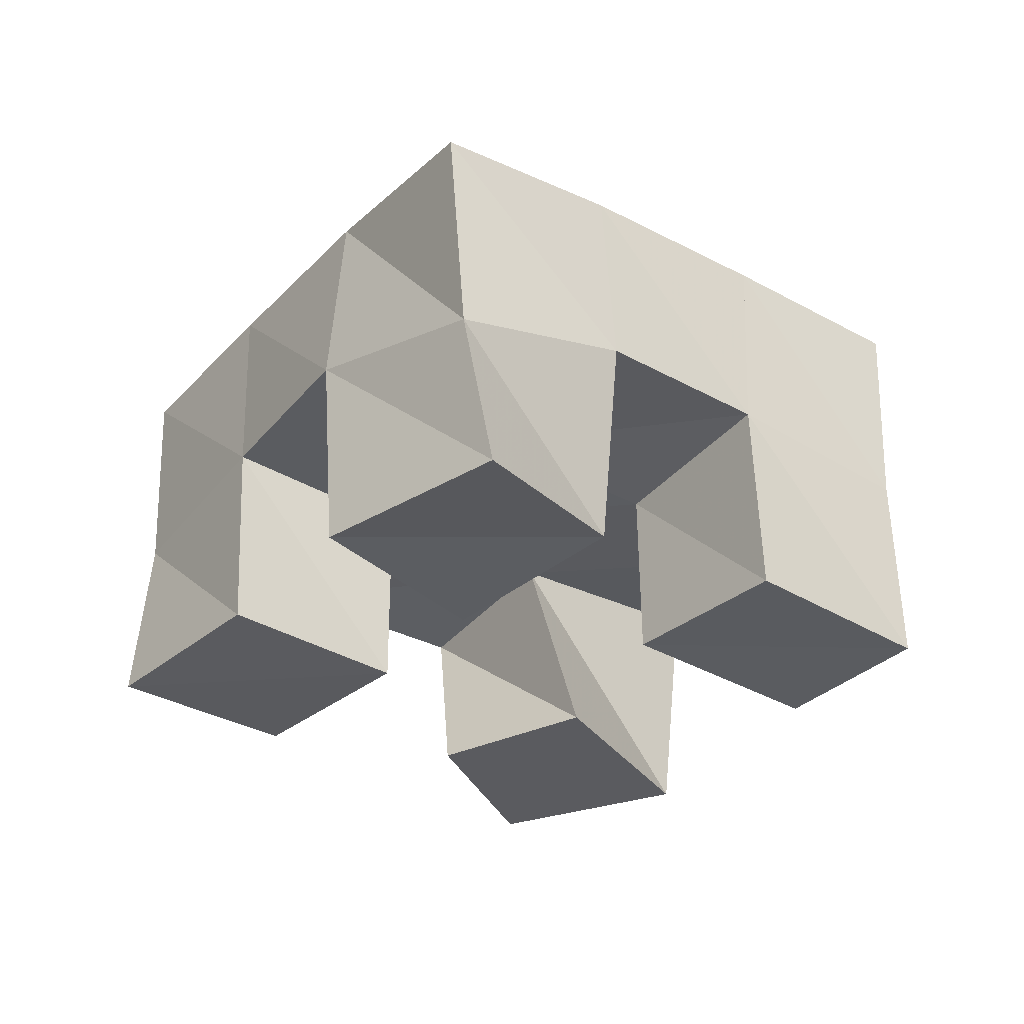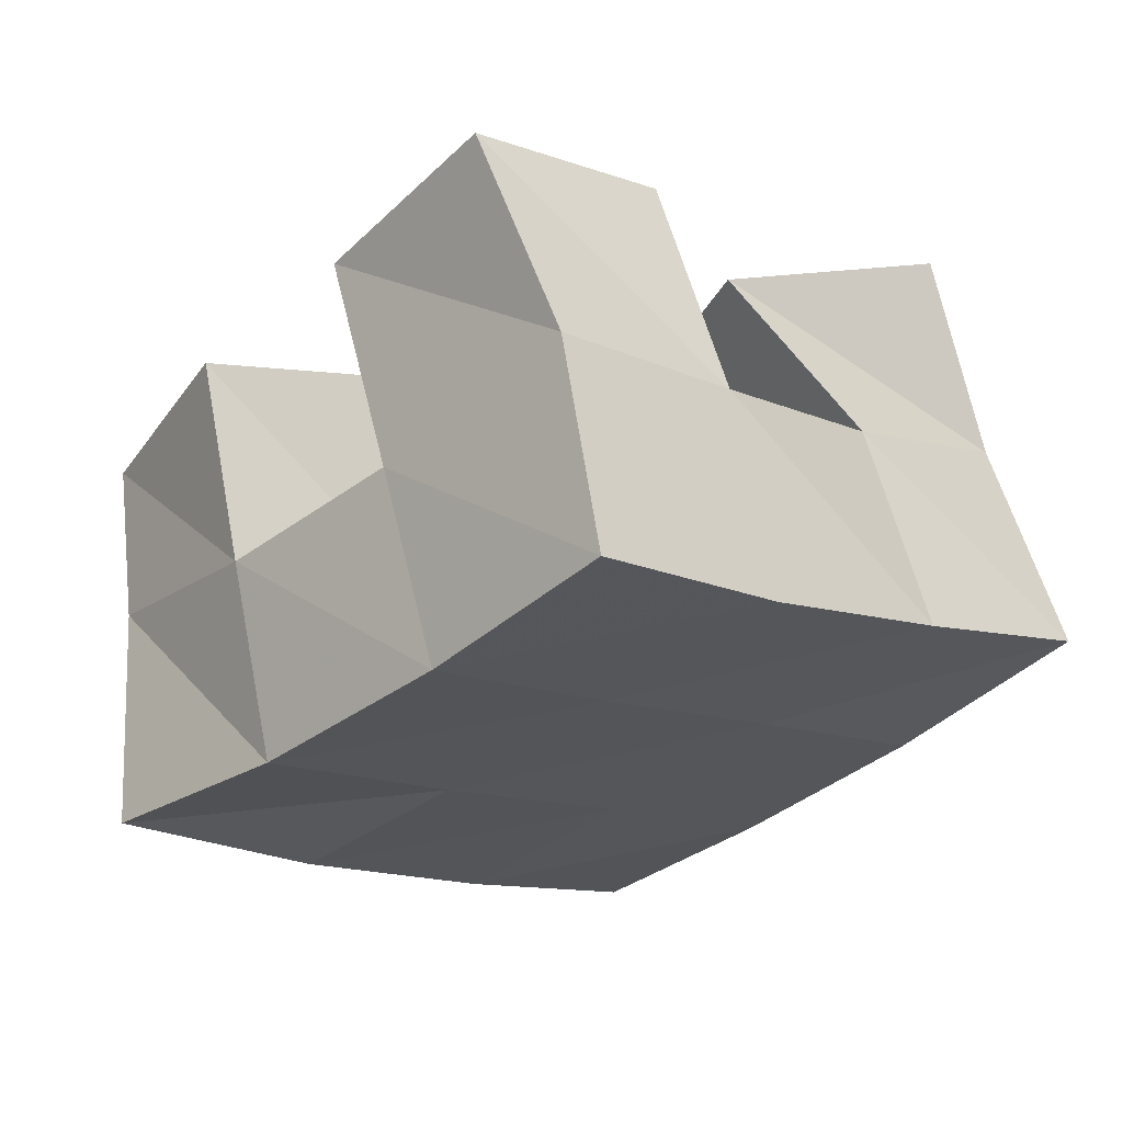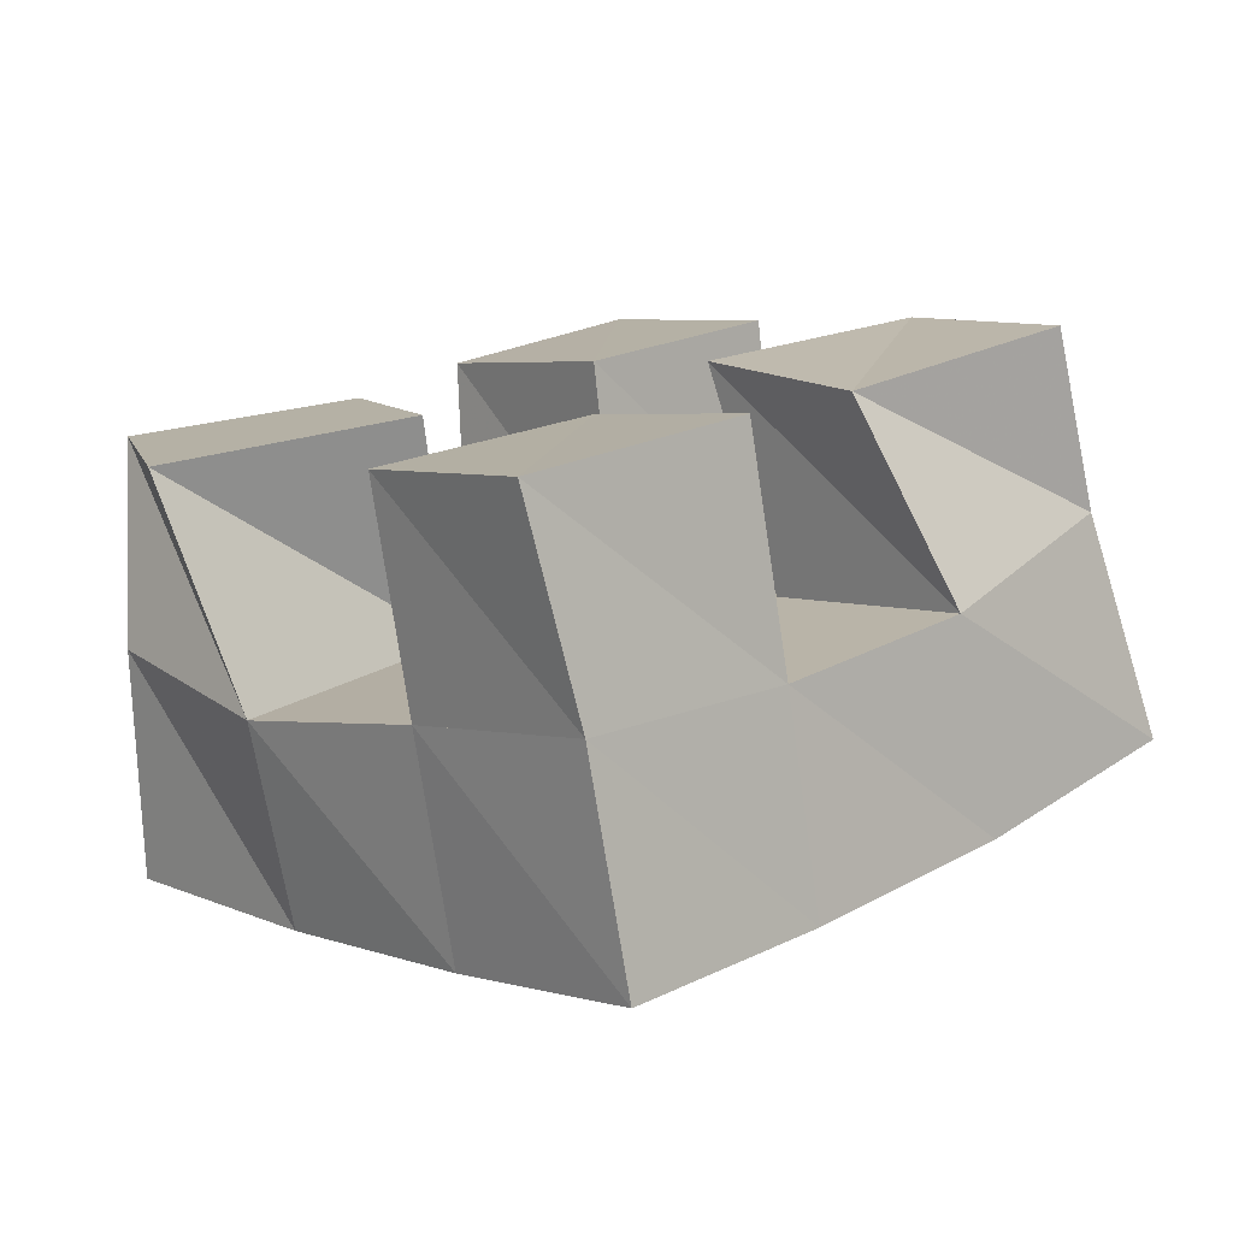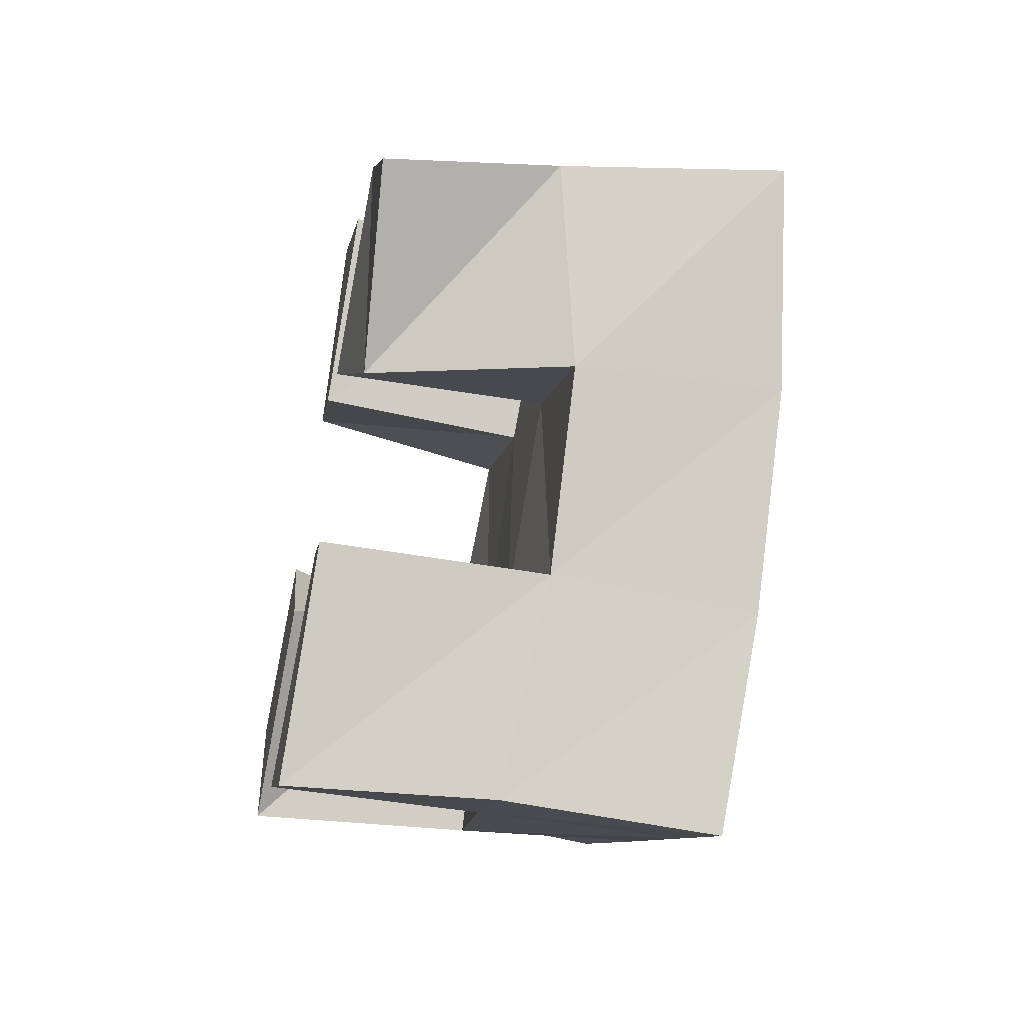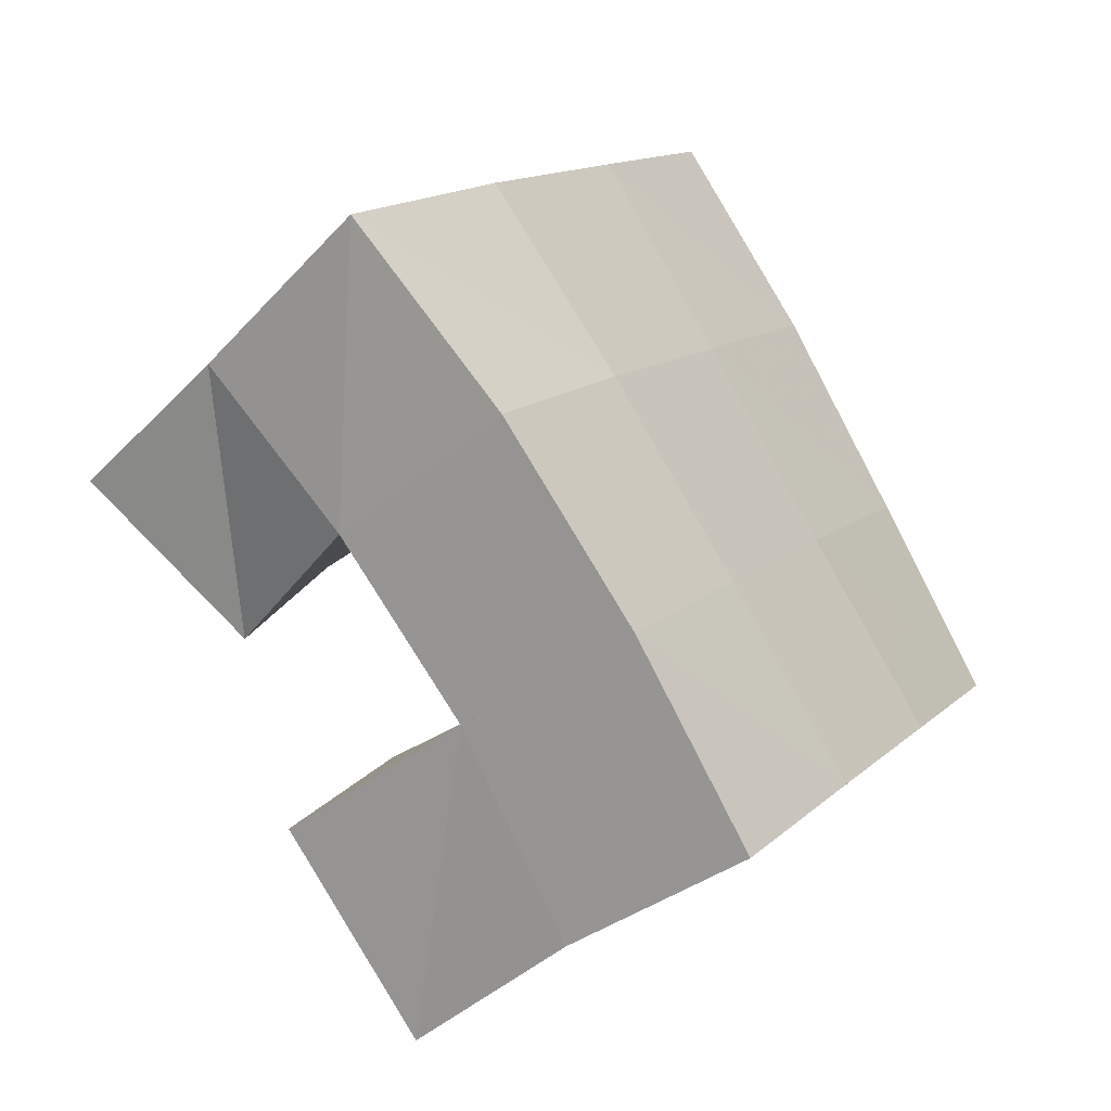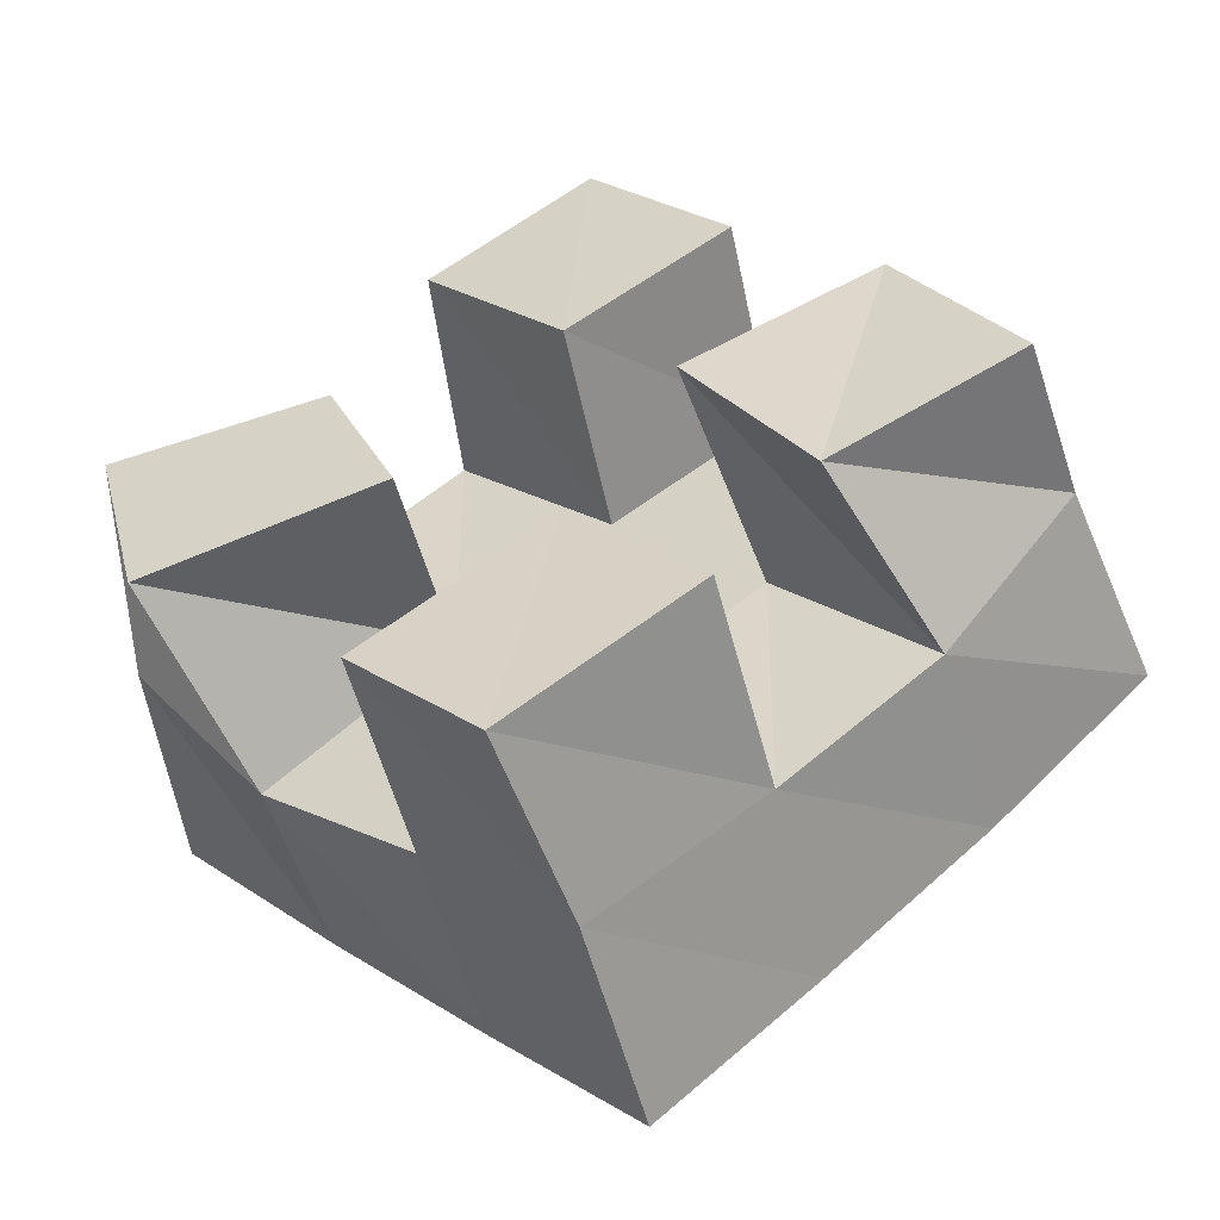
<metadata>
{"format":"obj","ext":"obj","renderer":"f3d","projection":"perspective","resolution":1024,"background":"white","views":[{"elev":-33.2,"azim":100.5,"up":"+Y"},{"elev":65.7,"azim":168.5,"up":"+Z"},{"elev":-77.6,"azim":8.1,"up":"+Z"},{"elev":-55.6,"azim":78.3,"up":"+Z"},{"elev":-41.7,"azim":131.7,"up":"+Z"},{"elev":-56.1,"azim":13.9,"up":"+Z"}]}
</metadata>
<code>
v 0.4894 0.1 0.1815
v 0.4848 0.1426 0.1634
v 0.5018 0.1 0.1312
v 0.5136 0.1522 0.1244
v 0.5389 0.1 0.1908
v 0.5196 0.1478 0.1978
v 0.5556 0.1 0.15
v 0.5538 0.1506 0.1633
v 0.6148 0.1 0.1707
v 0.6224 0.1502 0.1612
v 0.6416 0.1044 0.1292
v 0.6569 0.1502 0.1227
v 0.6603 0.1 0.1951
v 0.661 0.1515 0.1982
v 0.6861 0.1 0.149
v 0.6891 0.1404 0.1558
v 0.5578 0.1012 0.2376
v 0.5528 0.1506 0.2354
v 0.5905 0.1 0.1968
v 0.5887 0.1504 0.1974
v 0.5961 0.1 0.269
v 0.5881 0.1483 0.2683
v 0.6283 0.1 0.2281
v 0.6264 0.1517 0.2309
v 0.5495 0.1 0.08871
v 0.5497 0.1495 0.09088
v 0.5783 0.1 0.05647
v 0.5831 0.1482 0.05748
v 0.5911 0.1013 0.1263
v 0.5871 0.1491 0.1271
v 0.6202 0.1 0.0908
v 0.6206 0.152 0.09229
v 0.4795 0.1938 0.1655
v 0.5152 0.1985 0.129
v 0.5165 0.1968 0.1989
v 0.5516 0.1986 0.1629
v 0.5538 0.1989 0.2338
v 0.5888 0.1993 0.1979
v 0.5904 0.1975 0.2693
v 0.6247 0.199 0.2325
v 0.5502 0.1997 0.09238
v 0.5864 0.1996 0.127
v 0.6244 0.1993 0.1614
v 0.6615 0.1974 0.1946
v 0.5843 0.1983 0.05583
v 0.6204 0.1998 0.09072
v 0.6587 0.1981 0.1253
v 0.6972 0.1913 0.1581
f 1 2 4
f 3 1 4
f 2 6 8
f 4 2 8
f 6 5 7
f 8 6 7
f 5 1 3
f 7 5 3
f 8 7 3
f 4 8 3
f 2 1 5
f 6 2 5
f 9 10 12
f 11 9 12
f 10 14 16
f 12 10 16
f 14 13 15
f 16 14 15
f 13 9 11
f 15 13 11
f 16 15 11
f 12 16 11
f 10 9 13
f 14 10 13
f 17 18 20
f 19 17 20
f 18 22 24
f 20 18 24
f 22 21 23
f 24 22 23
f 21 17 19
f 23 21 19
f 24 23 19
f 20 24 19
f 18 17 21
f 22 18 21
f 25 26 28
f 27 25 28
f 26 30 32
f 28 26 32
f 30 29 31
f 32 30 31
f 29 25 27
f 31 29 27
f 32 31 27
f 28 32 27
f 26 25 29
f 30 26 29
f 2 33 34
f 4 2 34
f 33 35 36
f 34 33 36
f 35 6 8
f 36 35 8
f 6 2 4
f 8 6 4
f 36 8 4
f 34 36 4
f 33 2 6
f 35 33 6
f 6 35 36
f 8 6 36
f 35 37 38
f 36 35 38
f 37 18 20
f 38 37 20
f 18 6 8
f 20 18 8
f 38 20 8
f 36 38 8
f 35 6 18
f 37 35 18
f 18 37 38
f 20 18 38
f 37 39 40
f 38 37 40
f 39 22 24
f 40 39 24
f 22 18 20
f 24 22 20
f 40 24 20
f 38 40 20
f 37 18 22
f 39 37 22
f 4 34 41
f 26 4 41
f 34 36 42
f 41 34 42
f 36 8 30
f 42 36 30
f 8 4 26
f 30 8 26
f 42 30 26
f 41 42 26
f 34 4 8
f 36 34 8
f 8 36 42
f 30 8 42
f 36 38 43
f 42 36 43
f 38 20 10
f 43 38 10
f 20 8 30
f 10 20 30
f 43 10 30
f 42 43 30
f 36 8 20
f 38 36 20
f 20 38 43
f 10 20 43
f 38 40 44
f 43 38 44
f 40 24 14
f 44 40 14
f 24 20 10
f 14 24 10
f 44 14 10
f 43 44 10
f 38 20 24
f 40 38 24
f 26 41 45
f 28 26 45
f 41 42 46
f 45 41 46
f 42 30 32
f 46 42 32
f 30 26 28
f 32 30 28
f 46 32 28
f 45 46 28
f 41 26 30
f 42 41 30
f 30 42 46
f 32 30 46
f 42 43 47
f 46 42 47
f 43 10 12
f 47 43 12
f 10 30 32
f 12 10 32
f 47 12 32
f 46 47 32
f 42 30 10
f 43 42 10
f 10 43 47
f 12 10 47
f 43 44 48
f 47 43 48
f 44 14 16
f 48 44 16
f 14 10 12
f 16 14 12
f 48 16 12
f 47 48 12
f 43 10 14
f 44 43 14

</code>
